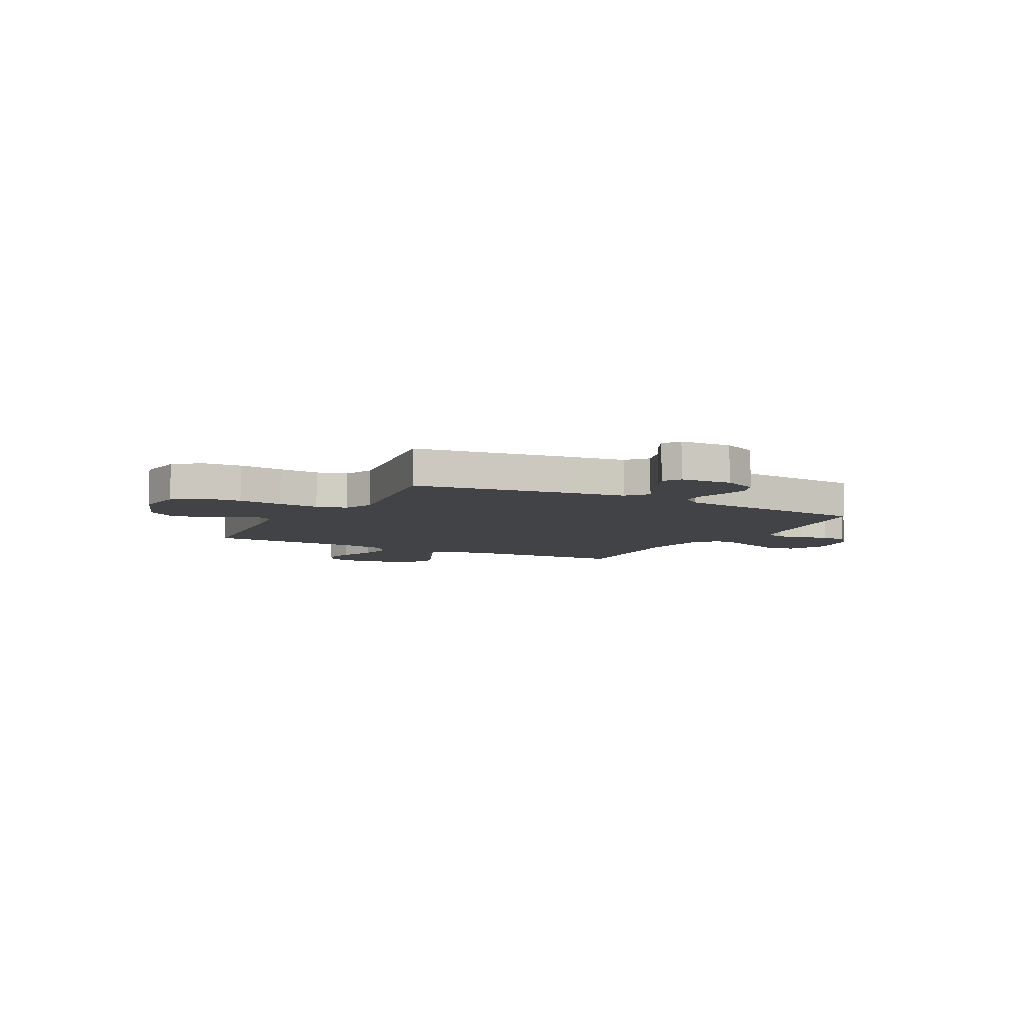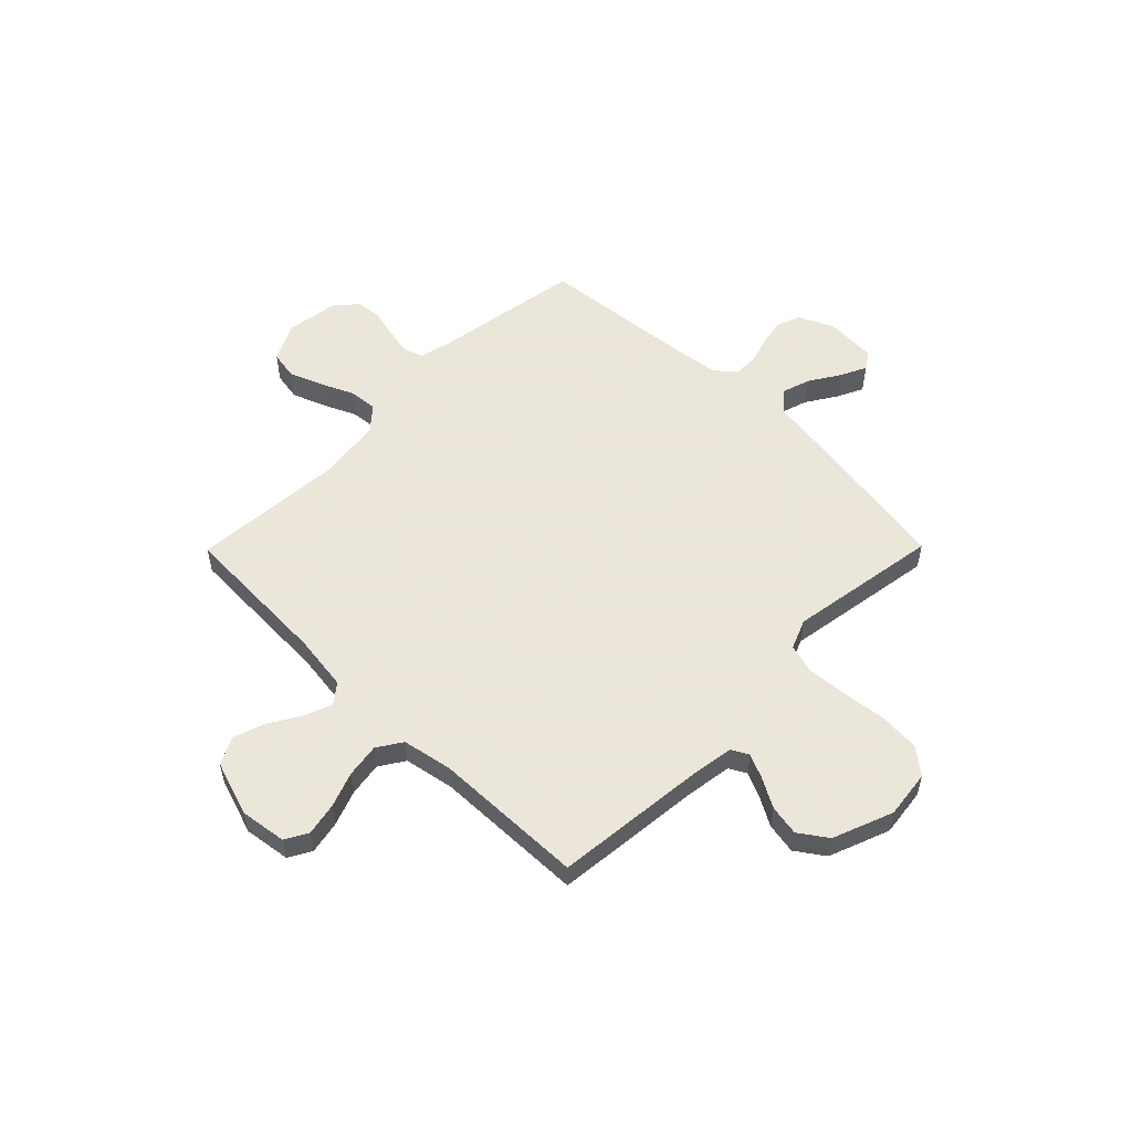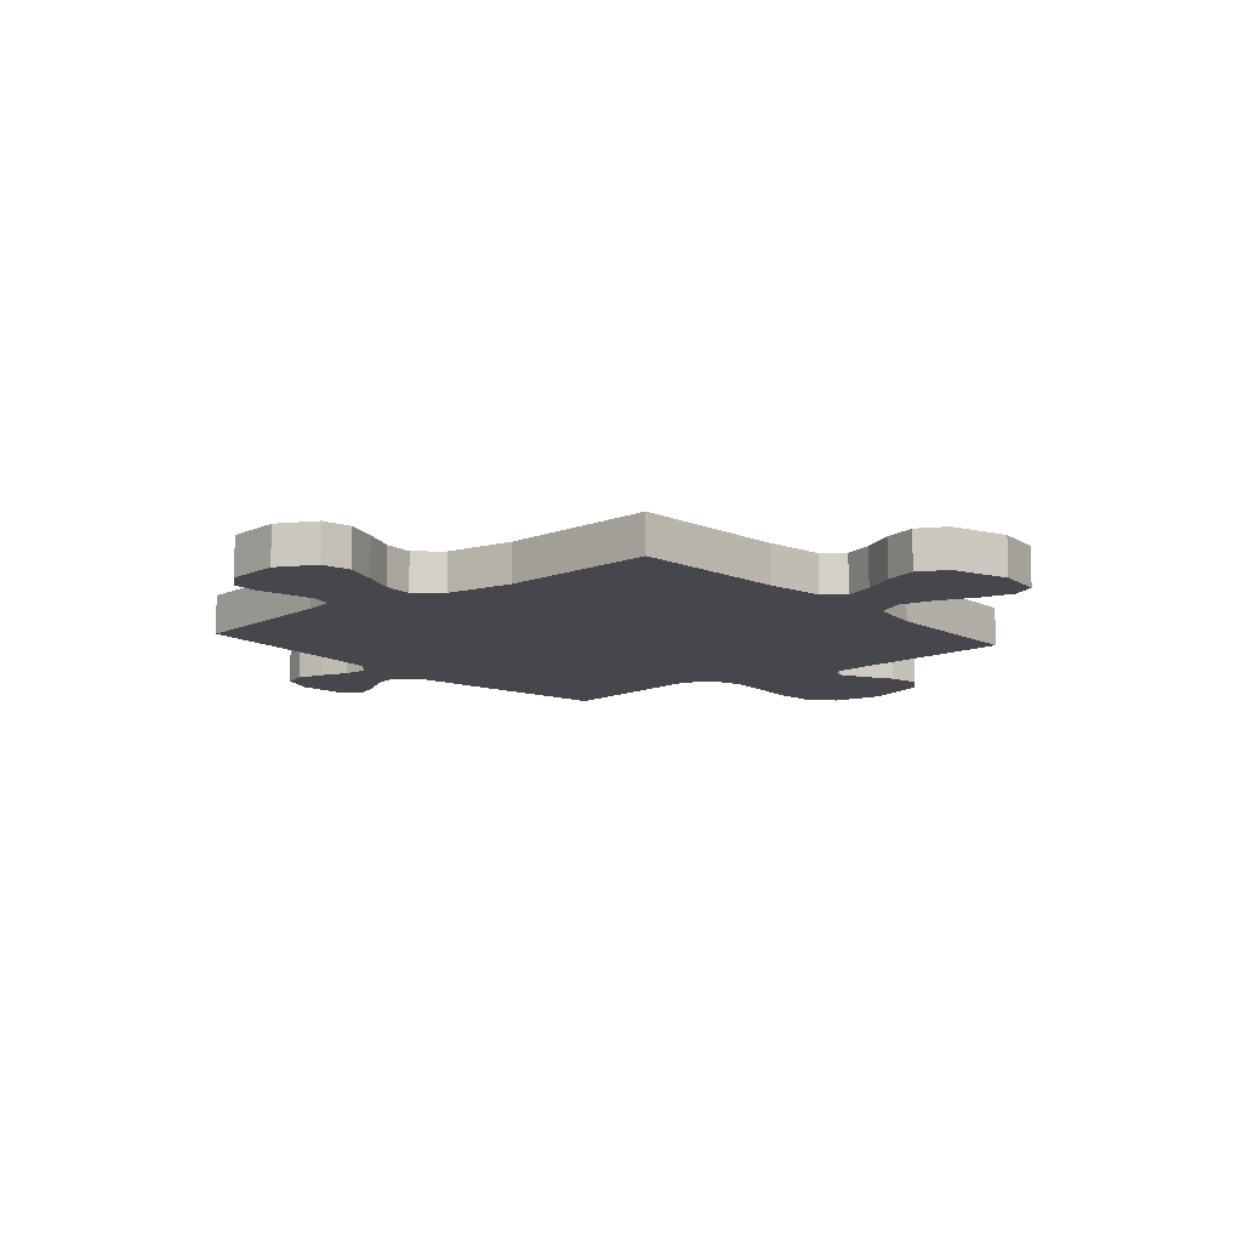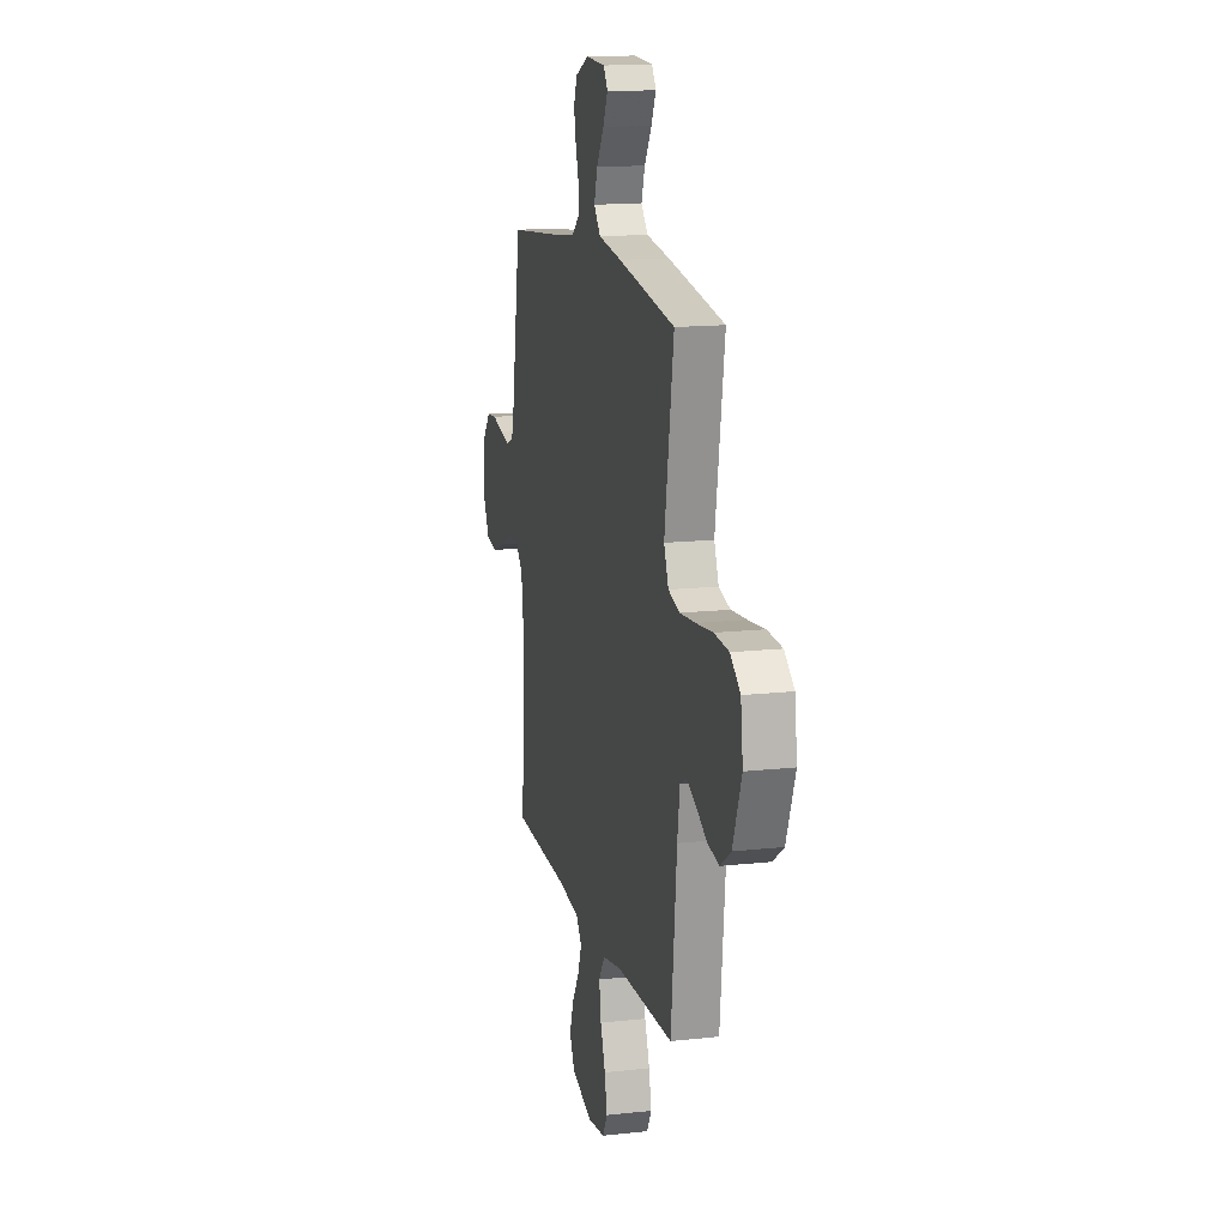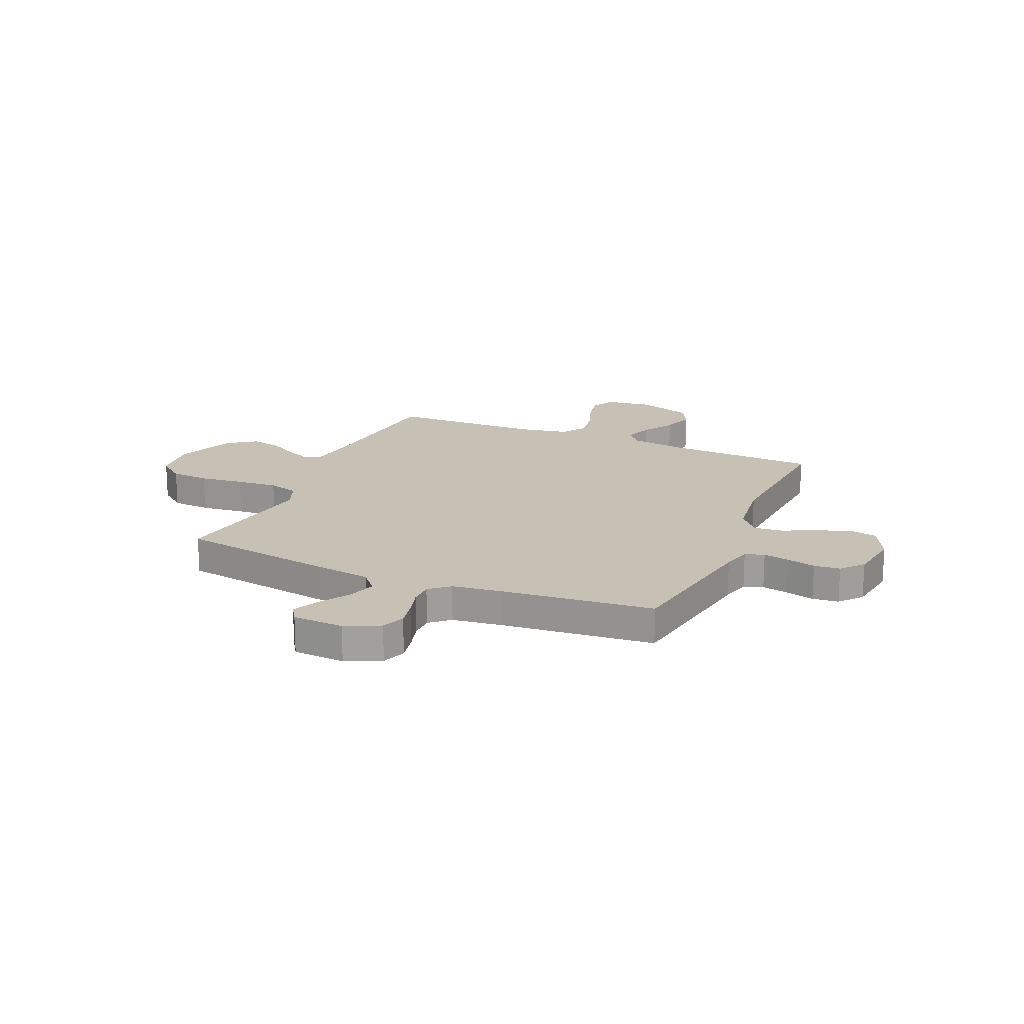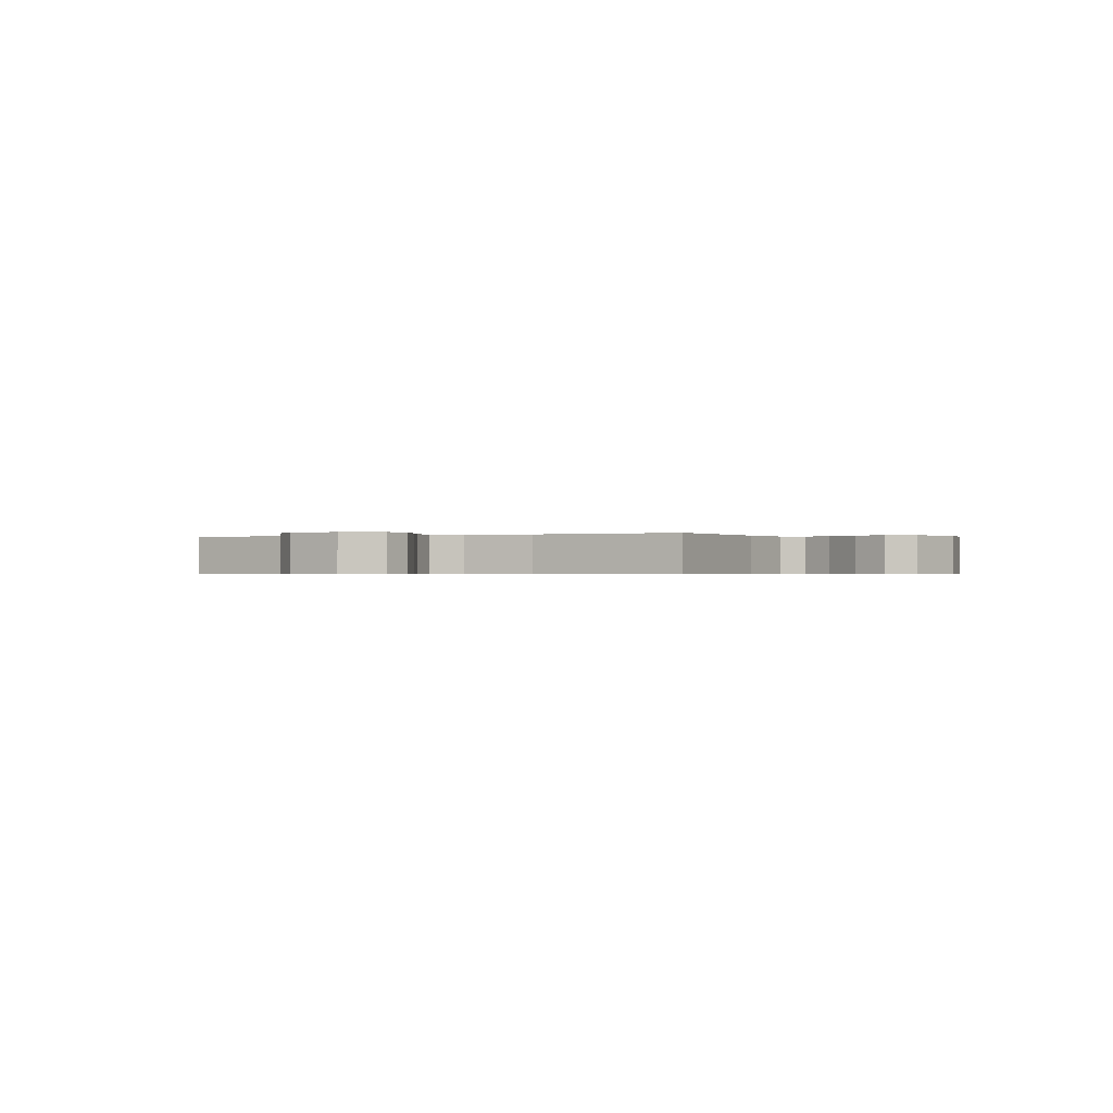
<metadata>
{"format":"obj","ext":"obj","renderer":"f3d","projection":"perspective","resolution":1024,"background":"white","views":[{"elev":-7.1,"azim":-28.2,"up":"+Y"},{"elev":55.0,"azim":-135.4,"up":"+Y"},{"elev":-10.9,"azim":130.4,"up":"+Y"},{"elev":14.7,"azim":-103.5,"up":"+Z"},{"elev":18.6,"azim":23.4,"up":"+Y"},{"elev":-0.5,"azim":115.6,"up":"+Y"}]}
</metadata>
<code>
v 0.5 0.07 -0.5
v 0.2 0.07 -0.512
v 0.087 0.07 -0.527
v 0.057 0.07 -0.566
v 0.078 0.07 -0.621
v 0.116 0.07 -0.684
v 0.137 0.07 -0.746
v 0.11 0.07 -0.8
v 0 0.07 -0.836
v -0.092 0.07 -0.823
v -0.117 0.07 -0.778
v -0.104 0.07 -0.713
v -0.078 0.07 -0.642
v -0.068 0.07 -0.575
v -0.1 0.07 -0.526
v -0.2 0.07 -0.507
v -0.5 0.07 -0.5
v -0.53 0.07 -0.2
v -0.543 0.07 -0.112
v -0.577 0.07 -0.094
v -0.626 0.07 -0.116
v -0.683 0.07 -0.148
v -0.744 0.07 -0.159
v -0.8 0.07 -0.12
v -0.846 0.07 0
v -0.834 0.07 0.095
v -0.782 0.07 0.136
v -0.705 0.07 0.141
v -0.617 0.07 0.131
v -0.536 0.07 0.124
v -0.476 0.07 0.141
v -0.452 0.07 0.2
v -0.5 0.07 0.5
v -0.2 0.07 0.547
v -0.078 0.07 0.564
v -0.043 0.07 0.605
v -0.061 0.07 0.661
v -0.099 0.07 0.721
v -0.124 0.07 0.773
v -0.102 0.07 0.807
v 0 0.07 0.812
v 0.069 0.07 0.78
v 0.087 0.07 0.733
v 0.076 0.07 0.679
v 0.06 0.07 0.625
v 0.06 0.07 0.577
v 0.099 0.07 0.543
v 0.2 0.07 0.53
v 0.5 0.07 0.5
v 0.549 0.07 0.2
v 0.564 0.07 0.142
v 0.602 0.07 0.129
v 0.654 0.07 0.139
v 0.711 0.07 0.153
v 0.763 0.07 0.148
v 0.801 0.07 0.104
v 0.816 0.07 0
v 0.779 0.07 -0.074
v 0.723 0.07 -0.084
v 0.658 0.07 -0.059
v 0.592 0.07 -0.029
v 0.535 0.07 -0.023
v 0.494 0.07 -0.07
v 0.478 0.07 -0.2
v 0.5 0 -0.5
v 0.2 0 -0.512
v 0.087 0 -0.527
v 0.057 0 -0.566
v 0.078 0 -0.621
v 0.116 0 -0.684
v 0.137 0 -0.746
v 0.11 0 -0.8
v 0 0 -0.836
v -0.092 0 -0.823
v -0.117 0 -0.778
v -0.104 0 -0.713
v -0.078 0 -0.642
v -0.068 0 -0.575
v -0.1 0 -0.526
v -0.2 0 -0.507
v -0.5 0 -0.5
v -0.53 0 -0.2
v -0.543 0 -0.112
v -0.577 0 -0.094
v -0.626 0 -0.116
v -0.683 0 -0.148
v -0.744 0 -0.159
v -0.8 0 -0.12
v -0.846 0 0
v -0.834 0 0.095
v -0.782 0 0.136
v -0.705 0 0.141
v -0.617 0 0.131
v -0.536 0 0.124
v -0.476 0 0.141
v -0.452 0 0.2
v -0.5 0 0.5
v -0.2 0 0.547
v -0.078 0 0.564
v -0.043 0 0.605
v -0.061 0 0.661
v -0.099 0 0.721
v -0.124 0 0.773
v -0.102 0 0.807
v 0 0 0.812
v 0.069 0 0.78
v 0.087 0 0.733
v 0.076 0 0.679
v 0.06 0 0.625
v 0.06 0 0.577
v 0.099 0 0.543
v 0.2 0 0.53
v 0.5 0 0.5
v 0.549 0 0.2
v 0.564 0 0.142
v 0.602 0 0.129
v 0.654 0 0.139
v 0.711 0 0.153
v 0.763 0 0.148
v 0.801 0 0.104
v 0.816 0 0
v 0.779 0 -0.074
v 0.723 0 -0.084
v 0.658 0 -0.059
v 0.592 0 -0.029
v 0.535 0 -0.023
v 0.494 0 -0.07
v 0.478 0 -0.2
f 59 60 61
f 58 59 61
f 57 58 61
f 56 57 61
f 55 56 61
f 54 55 61
f 53 54 61
f 52 53 61 62
f 51 52 62 63
f 48 49 50
f 50 51 63
f 48 50 63
f 47 48 63
f 43 44 45
f 42 43 45
f 41 42 45
f 40 41 45
f 39 40 45
f 38 39 45
f 37 38 45
f 36 37 45 46
f 47 63 64
f 46 47 64
f 36 46 64
f 35 36 64
f 27 28 29
f 26 27 29
f 25 26 29
f 24 25 29
f 23 24 29
f 22 23 29
f 21 22 29
f 20 21 29 30
f 19 20 30 31
f 16 17 18
f 19 31 32
f 18 19 32
f 16 18 32
f 15 16 32
f 11 12 13
f 10 11 13
f 9 10 13
f 8 9 13
f 7 8 13
f 6 7 13
f 5 6 13
f 4 5 13 14
f 33 34 35
f 32 33 35
f 15 32 35
f 14 15 35
f 4 14 35
f 3 4 35
f 2 3 35 64
f 1 2 64
f 125 124 123
f 125 123 122
f 125 122 121
f 125 121 120
f 125 120 119
f 125 119 118
f 125 118 117
f 126 125 117 116
f 127 126 116 115
f 114 113 112
f 127 115 114
f 127 114 112
f 127 112 111
f 109 108 107
f 109 107 106
f 109 106 105
f 109 105 104
f 109 104 103
f 109 103 102
f 109 102 101
f 110 109 101 100
f 128 127 111
f 128 111 110
f 128 110 100
f 128 100 99
f 93 92 91
f 93 91 90
f 93 90 89
f 93 89 88
f 93 88 87
f 93 87 86
f 93 86 85
f 94 93 85 84
f 95 94 84 83
f 82 81 80
f 96 95 83
f 96 83 82
f 96 82 80
f 96 80 79
f 77 76 75
f 77 75 74
f 77 74 73
f 77 73 72
f 77 72 71
f 77 71 70
f 77 70 69
f 78 77 69 68
f 99 98 97
f 99 97 96
f 99 96 79
f 99 79 78
f 99 78 68
f 99 68 67
f 128 99 67 66
f 128 66 65
f 1 65 66 2
f 2 66 67 3
f 3 67 68 4
f 4 68 69 5
f 5 69 70 6
f 6 70 71 7
f 7 71 72 8
f 8 72 73 9
f 9 73 74 10
f 10 74 75 11
f 11 75 76 12
f 12 76 77 13
f 13 77 78 14
f 14 78 79 15
f 15 79 80 16
f 16 80 81 17
f 17 81 82 18
f 18 82 83 19
f 19 83 84 20
f 20 84 85 21
f 21 85 86 22
f 22 86 87 23
f 23 87 88 24
f 24 88 89 25
f 25 89 90 26
f 26 90 91 27
f 27 91 92 28
f 28 92 93 29
f 29 93 94 30
f 30 94 95 31
f 31 95 96 32
f 32 96 97 33
f 33 97 98 34
f 34 98 99 35
f 35 99 100 36
f 36 100 101 37
f 37 101 102 38
f 38 102 103 39
f 39 103 104 40
f 40 104 105 41
f 41 105 106 42
f 42 106 107 43
f 43 107 108 44
f 44 108 109 45
f 45 109 110 46
f 46 110 111 47
f 47 111 112 48
f 48 112 113 49
f 49 113 114 50
f 50 114 115 51
f 51 115 116 52
f 52 116 117 53
f 53 117 118 54
f 54 118 119 55
f 55 119 120 56
f 56 120 121 57
f 57 121 122 58
f 58 122 123 59
f 59 123 124 60
f 60 124 125 61
f 61 125 126 62
f 62 126 127 63
f 63 127 128 64
f 64 128 65 1

</code>
